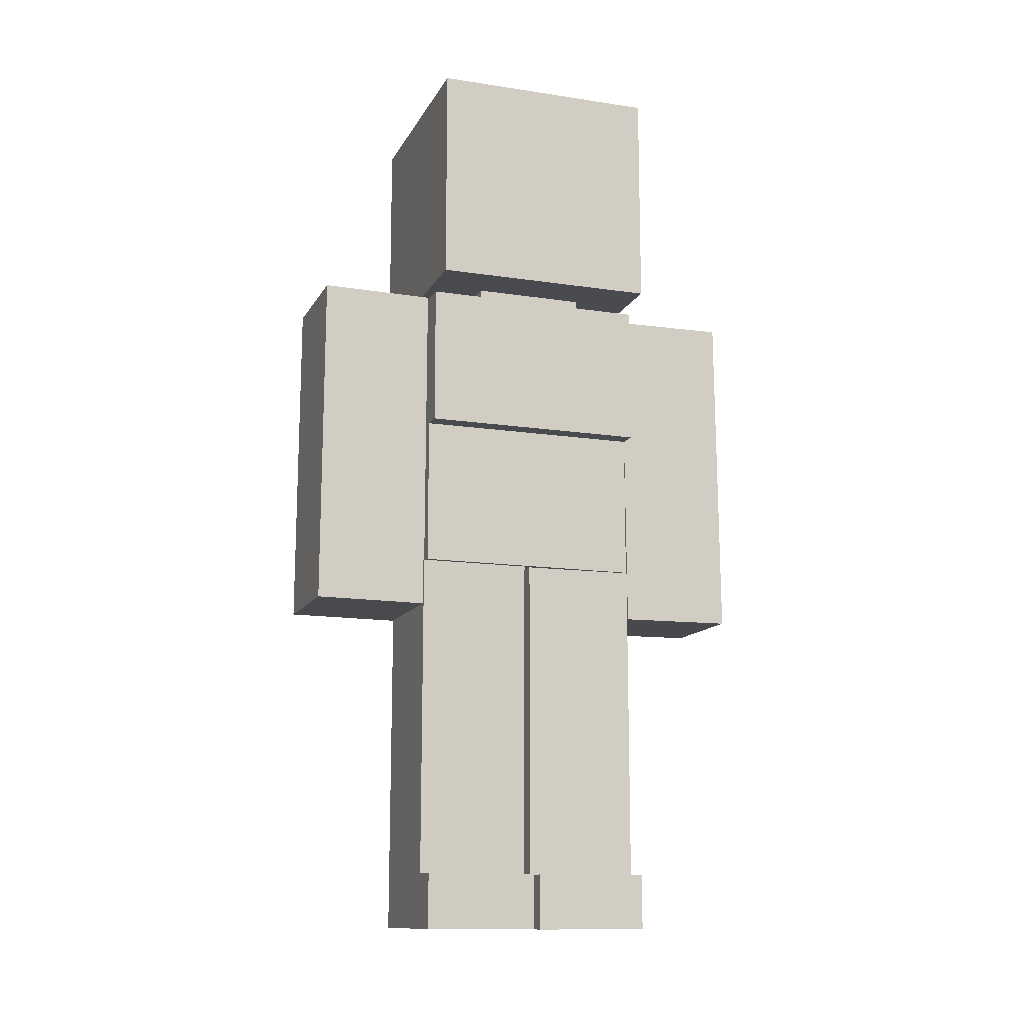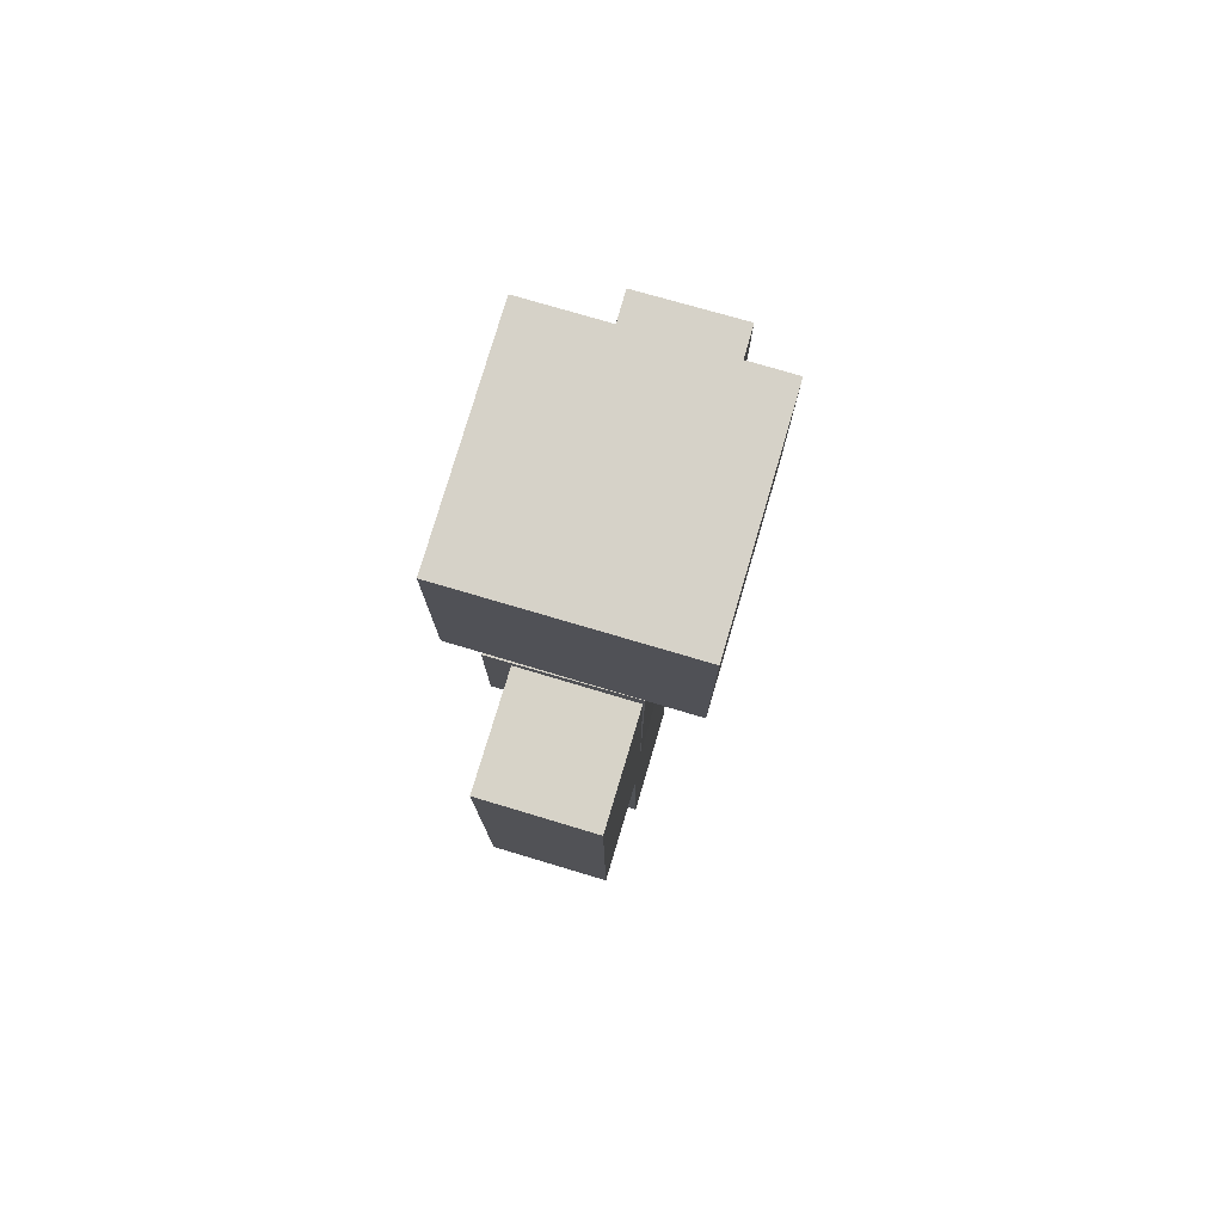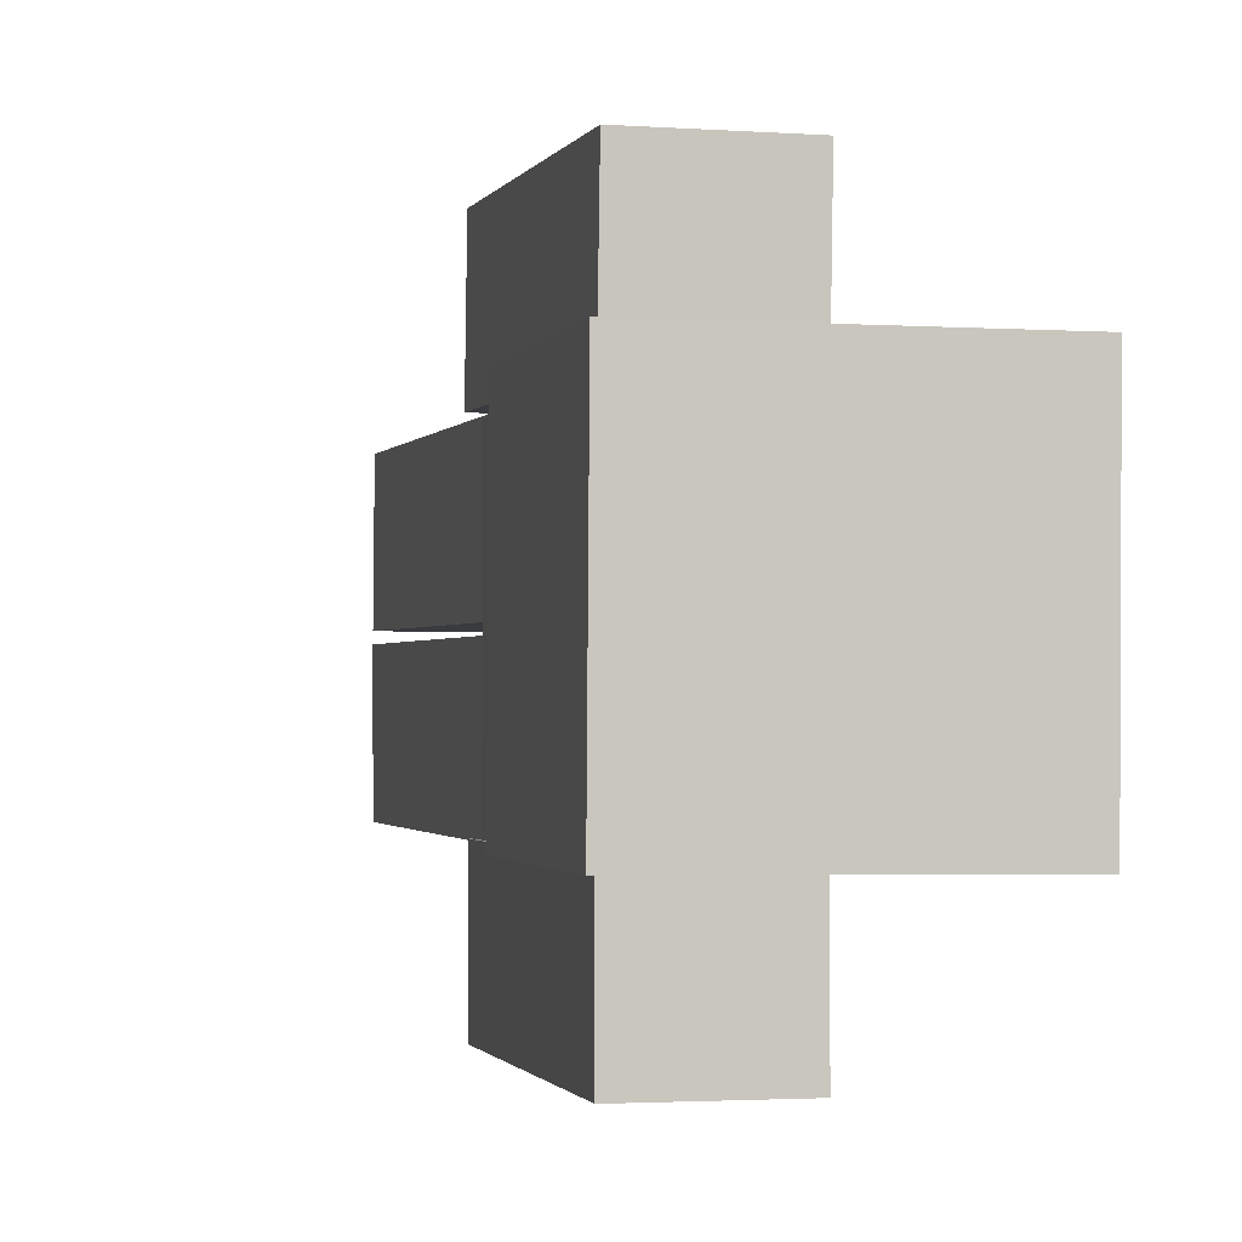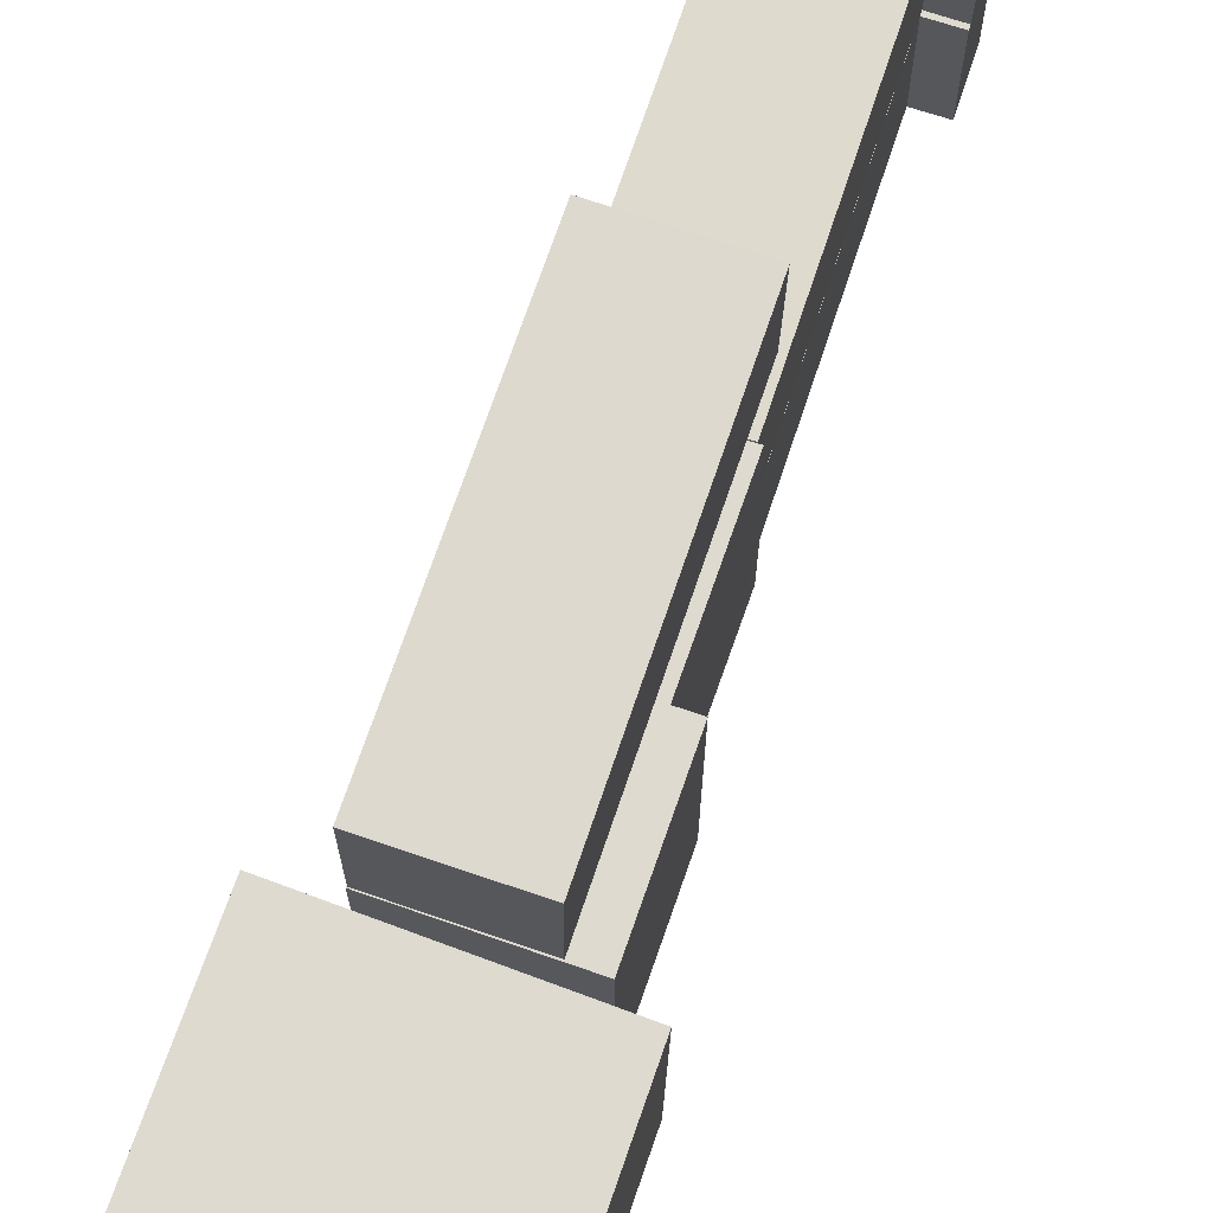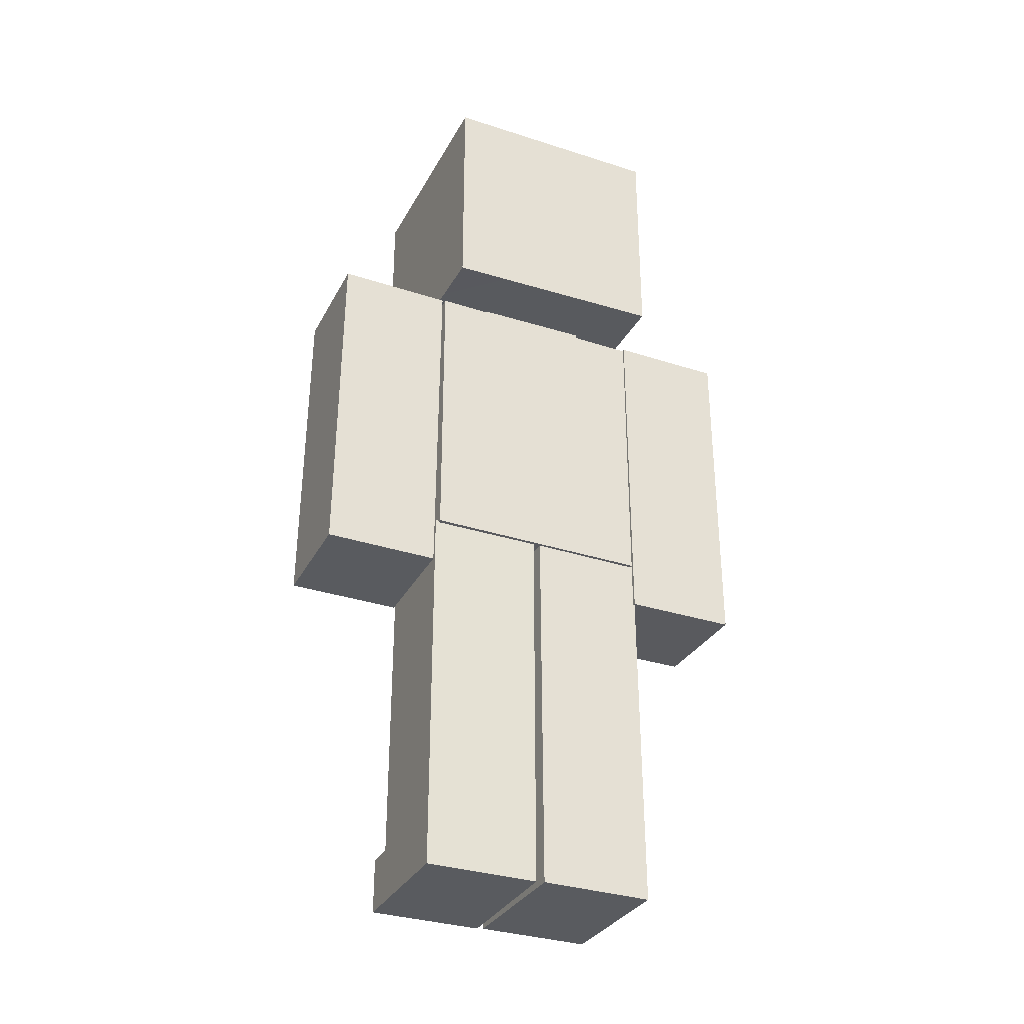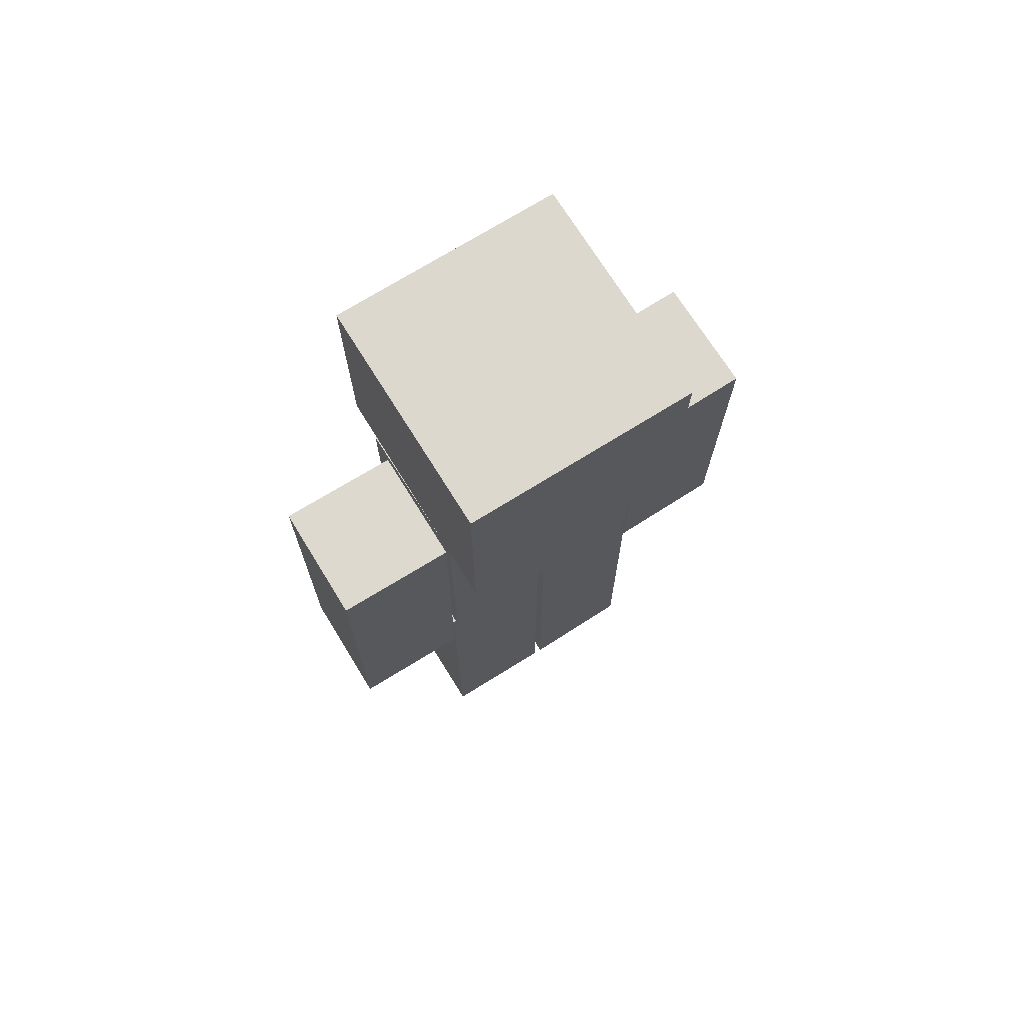
<metadata>
{"format":"obj","ext":"obj","renderer":"f3d","projection":"perspective","resolution":1024,"background":"white","views":[{"elev":-13.1,"azim":-109.5,"up":"+Y"},{"elev":77.6,"azim":16.0,"up":"+Y"},{"elev":-1.3,"azim":167.6,"up":"+Z"},{"elev":70.7,"azim":-160.8,"up":"+Z"},{"elev":-31.8,"azim":65.2,"up":"+Y"},{"elev":72.3,"azim":57.7,"up":"+Y"}]}
</metadata>
<code>
g Player_no_skin
v -0.2186 1.47 -0.1249
v 0.03156 1.47 0.1249
v 0.03141 1.47 -0.1251
v -0.2184 1.47 0.1251
v -0.2186 1.618 -0.1249
v 0.03156 1.618 0.1249
v -0.2184 1.618 0.1251
v 0.03141 1.618 -0.1251
v -0.2186 1.47 -0.1249
v -0.2184 1.618 0.1251
v -0.2184 1.47 0.1251
v -0.2186 1.618 -0.1249
v -0.2184 1.47 0.1251
v 0.03156 1.618 0.1249
v 0.03156 1.47 0.1249
v -0.2184 1.618 0.1251
v 0.03156 1.47 0.1249
v 0.03141 1.618 -0.1251
v 0.03141 1.47 -0.1251
v 0.03156 1.618 0.1249
v 0.03141 1.47 -0.1251
v -0.2186 1.618 -0.1249
v -0.2186 1.47 -0.1249
v 0.03141 1.618 -0.1251
v 0.0569 0.8566 0.2508
v -0.2101 0.8566 -0.249
v -0.2098 0.8566 0.251
v 0.05659 0.8566 -0.2492
v 0.05659 1.499 -0.2492
v -0.2101 0.8566 -0.249
v 0.05659 0.8566 -0.2492
v -0.2101 1.184 -0.249
v -0.2101 1.499 -0.249
v -0.2538 1.184 -0.249
v -0.2538 1.499 -0.249
v -0.2535 1.184 0.251
v -0.2538 1.499 -0.249
v -0.2535 1.499 0.251
v -0.2538 1.184 -0.249
v -0.2098 1.499 0.251
v 0.05659 1.499 -0.2492
v 0.0569 1.499 0.2508
v -0.2101 1.499 -0.249
v -0.2538 1.499 -0.249
v -0.2535 1.499 0.251
v -0.2101 1.184 -0.249
v -0.2535 1.184 0.251
v -0.2098 1.184 0.251
v -0.2538 1.184 -0.249
v -0.2098 1.184 0.251
v -0.2535 1.499 0.251
v -0.2098 1.499 0.251
v -0.2535 1.184 0.251
v -0.2098 0.8566 0.251
v 0.0569 1.499 0.2508
v 0.0569 0.8566 0.2508
v -0.2098 1.184 0.251
v -0.2101 0.8566 -0.249
v -0.2101 1.184 -0.249
v -0.2098 0.8566 0.251
v 0.0569 0.8566 0.2508
v 0.05659 1.499 -0.2492
v 0.05659 0.8566 -0.2492
v 0.0569 1.499 0.2508
v -0.1929 0.7496 0.5133
v -0.1955 1.497 0.2547
v -0.1985 1.5 0.5046
v -0.1898 0.7467 0.2633
v 0.05706 0.7515 0.5164
v 0.0545 1.499 0.2577
v 0.06013 0.7487 0.2664
v 0.05142 1.501 0.5077
v -0.1929 0.7496 0.5133
v 0.06013 0.7487 0.2664
v -0.1898 0.7467 0.2633
v 0.05706 0.7515 0.5164
v -0.1898 0.7467 0.2633
v 0.0545 1.499 0.2577
v -0.1955 1.497 0.2547
v 0.06013 0.7487 0.2664
v -0.1955 1.497 0.2547
v 0.05142 1.501 0.5077
v -0.1985 1.5 0.5046
v 0.0545 1.499 0.2577
v -0.1985 1.5 0.5046
v 0.05706 0.7515 0.5164
v -0.1929 0.7496 0.5133
v 0.05142 1.501 0.5077
v 0.05506 0.7543 -0.5037
v 0.05844 1.503 -0.2504
v 0.05767 1.504 -0.5004
v 0.05583 0.7531 -0.2538
v -0.1949 0.7551 -0.503
v -0.1916 1.504 -0.2496
v -0.1942 0.754 -0.253
v -0.1923 1.505 -0.4996
v 0.05506 0.7543 -0.5037
v -0.1942 0.754 -0.253
v 0.05583 0.7531 -0.2538
v -0.1949 0.7551 -0.503
v 0.05583 0.7531 -0.2538
v -0.1916 1.504 -0.2496
v 0.05844 1.503 -0.2504
v -0.1942 0.754 -0.253
v 0.05844 1.503 -0.2504
v -0.1923 1.505 -0.4996
v 0.05767 1.504 -0.5004
v -0.1916 1.504 -0.2496
v 0.05767 1.504 -0.5004
v -0.1949 0.7551 -0.503
v 0.05506 0.7543 -0.5037
v -0.1923 1.505 -0.4996
v 0.1716 1.518 0.2548
v 0.1751 1.528 -0.2435
v -0.3287 1.528 0.2513
v -0.3252 1.528 -0.247
v 0.1751 2.018 -0.2435
v -0.3287 2.018 0.2513
v -0.3252 2.018 -0.247
v 0.1716 2.018 0.2548
v -0.3287 1.528 0.2513
v 0.1716 2.018 0.2548
v 0.1716 1.518 0.2548
v -0.3287 2.018 0.2513
v 0.1716 1.518 0.2548
v 0.1751 2.018 -0.2435
v 0.1751 1.528 -0.2435
v 0.1716 2.018 0.2548
v 0.1751 1.528 -0.2435
v -0.3252 2.018 -0.247
v -0.3252 1.528 -0.247
v 0.1751 2.018 -0.2435
v -0.3252 1.528 -0.247
v -0.3287 2.018 0.2513
v -0.3287 1.528 0.2513
v -0.3252 2.018 -0.247
v -0.2008 0.8554 0.006364
v 0.04732 0.8605 0.2575
v -0.2026 0.8569 0.2556
v 0.04922 0.8589 0.008243
v 0.05925 0.02266 0.2628
v -0.1888 0.01753 0.01169
v -0.1907 0.01909 0.261
v 0.06114 0.0211 0.01357
v 0.04732 0.8605 0.2575
v -0.1973 0.4844 0.258
v -0.2026 0.8569 0.2556
v 0.05262 0.4879 0.2599
v 0.04922 0.8589 0.008243
v 0.05262 0.4879 0.2599
v 0.04732 0.8605 0.2575
v 0.05452 0.4864 0.01061
v -0.2008 0.8554 0.006364
v 0.05452 0.4864 0.01061
v 0.04922 0.8589 0.008243
v -0.1954 0.4828 0.008733
v -0.2026 0.8569 0.2556
v -0.1954 0.4828 0.008733
v -0.2008 0.8554 0.006364
v -0.1973 0.4844 0.258
v -0.2545 0.1381 0.01044
v -0.2547 0.01818 0.2605
v -0.2528 0.01662 0.01121
v -0.2564 0.1397 0.2597
v -0.1888 0.01753 0.01169
v -0.2547 0.01818 0.2605
v -0.1907 0.01909 0.261
v -0.2528 0.01662 0.01121
v -0.1907 0.01909 0.261
v -0.2564 0.1397 0.2597
v -0.1925 0.1406 0.2602
v -0.2547 0.01818 0.2605
v -0.1925 0.1406 0.2602
v -0.2545 0.1381 0.01044
v -0.1906 0.139 0.01092
v -0.2564 0.1397 0.2597
v -0.1906 0.139 0.01092
v -0.2528 0.01662 0.01121
v -0.1888 0.01753 0.01169
v -0.2545 0.1381 0.01044
v -0.1973 0.4844 0.258
v -0.1907 0.01909 0.261
v -0.1925 0.1406 0.2602
v -0.1973 0.4844 0.258
v 0.05925 0.02266 0.2628
v -0.1907 0.01909 0.261
v 0.05262 0.4879 0.2599
v 0.05262 0.4879 0.2599
v 0.06114 0.0211 0.01357
v 0.05925 0.02266 0.2628
v 0.05452 0.4864 0.01061
v 0.05452 0.4864 0.01061
v -0.1888 0.01753 0.01169
v 0.06114 0.0211 0.01357
v -0.1906 0.139 0.01092
v -0.1954 0.4828 0.008733
v -0.1954 0.4828 0.008733
v -0.1925 0.1406 0.2602
v -0.1906 0.139 0.01092
v -0.1973 0.4844 0.258
v 0.05262 0.4879 0.2599
v -0.1954 0.4828 0.008733
v 0.05452 0.4864 0.01061
v -0.1973 0.4844 0.258
v -0.1973 0.4844 0.258
v 0.05452 0.4864 0.01061
v -0.1954 0.4828 0.008733
v 0.05262 0.4879 0.2599
v -0.1999 0.8567 -0.005806
v 0.04829 0.8596 -0.2569
v 0.05008 0.8603 -0.007612
v -0.2017 0.856 -0.2551
v 0.06031 0.02171 -0.2546
v -0.1879 0.01883 -0.003532
v 0.0621 0.02241 -0.005337
v -0.1897 0.01813 -0.2528
v 0.04829 0.8596 -0.2569
v -0.1963 0.4834 -0.2541
v 0.05363 0.487 -0.2559
v -0.2017 0.856 -0.2551
v 0.05008 0.8603 -0.007612
v 0.05363 0.487 -0.2559
v 0.05543 0.4877 -0.0066
v 0.04829 0.8596 -0.2569
v -0.1999 0.8567 -0.005806
v 0.05543 0.4877 -0.0066
v -0.1945 0.4841 -0.004795
v 0.05008 0.8603 -0.007612
v -0.2017 0.856 -0.2551
v -0.1945 0.4841 -0.004795
v -0.1963 0.4834 -0.2541
v -0.1999 0.8567 -0.005806
v -0.2536 0.1394 -0.003399
v -0.2537 0.01721 -0.2523
v -0.2554 0.1387 -0.2527
v -0.2519 0.01791 -0.003069
v -0.1879 0.01883 -0.003532
v -0.2537 0.01721 -0.2523
v -0.2519 0.01791 -0.003069
v -0.1897 0.01813 -0.2528
v -0.1897 0.01813 -0.2528
v -0.2554 0.1387 -0.2527
v -0.2537 0.01721 -0.2523
v -0.1914 0.1396 -0.2531
v -0.1914 0.1396 -0.2531
v -0.2536 0.1394 -0.003399
v -0.2554 0.1387 -0.2527
v -0.1896 0.1403 -0.003861
v -0.1896 0.1403 -0.003861
v -0.2519 0.01791 -0.003069
v -0.2536 0.1394 -0.003399
v -0.1879 0.01883 -0.003532
v 0.05363 0.487 -0.2559
v -0.1897 0.01813 -0.2528
v 0.06031 0.02171 -0.2546
v -0.1914 0.1396 -0.2531
v -0.1963 0.4834 -0.2541
v 0.05363 0.487 -0.2559
v 0.0621 0.02241 -0.005337
v 0.05543 0.4877 -0.0066
v 0.06031 0.02171 -0.2546
v 0.05543 0.4877 -0.0066
v -0.1896 0.1403 -0.003861
v -0.1945 0.4841 -0.004795
v -0.1879 0.01883 -0.003532
v 0.0621 0.02241 -0.005337
v -0.1945 0.4841 -0.004795
v -0.1914 0.1396 -0.2531
v -0.1963 0.4834 -0.2541
v -0.1896 0.1403 -0.003861
v 0.05363 0.487 -0.2559
v -0.1945 0.4841 -0.004795
v -0.1963 0.4834 -0.2541
v 0.05543 0.4877 -0.0066
v -0.1963 0.4834 -0.2541
v 0.05543 0.4877 -0.0066
v 0.05363 0.487 -0.2559
v -0.1945 0.4841 -0.004795
g Player_no_skin_0
f 3 2 1
f 4 1 2
f 7 6 5
f 8 5 6
f 11 10 9
f 12 9 10
f 15 14 13
f 16 13 14
f 19 18 17
f 20 17 18
f 23 22 21
f 24 21 22
f 27 26 25
f 28 25 26
f 31 30 29
f 30 32 29
f 32 33 29
f 32 34 33
f 35 33 34
f 38 37 36
f 39 36 37
f 42 41 40
f 41 43 40
f 43 44 40
f 44 45 40
f 48 47 46
f 49 46 47
f 52 51 50
f 53 50 51
f 52 50 54
f 55 52 54
f 56 55 54
f 59 58 57
f 60 57 58
f 63 62 61
f 64 61 62
f 67 66 65
f 68 65 66
f 71 70 69
f 72 69 70
f 75 74 73
f 76 73 74
f 79 78 77
f 80 77 78
f 83 82 81
f 84 81 82
f 87 86 85
f 88 85 86
f 91 90 89
f 92 89 90
f 95 94 93
f 96 93 94
f 99 98 97
f 100 97 98
f 103 102 101
f 104 101 102
f 107 106 105
f 108 105 106
f 111 110 109
f 112 109 110
f 115 114 113
f 115 116 114
f 119 118 117
f 120 117 118
f 123 122 121
f 124 121 122
f 127 126 125
f 128 125 126
f 131 130 129
f 132 129 130
f 135 134 133
f 136 133 134
f 139 138 137
f 140 137 138
f 143 142 141
f 144 141 142
f 147 146 145
f 148 145 146
f 151 150 149
f 152 149 150
f 155 154 153
f 156 153 154
f 159 158 157
f 160 157 158
f 163 162 161
f 164 161 162
f 167 166 165
f 168 165 166
f 171 170 169
f 172 169 170
f 175 174 173
f 176 173 174
f 179 178 177
f 180 177 178
f 183 182 181
f 186 185 184
f 185 187 184
f 190 189 188
f 191 188 189
f 194 193 192
f 193 195 192
f 195 196 192
f 199 198 197
f 200 197 198
f 203 202 201
f 204 201 202
f 207 206 205
f 208 205 206
f 211 210 209
f 212 209 210
f 215 214 213
f 216 213 214
f 219 218 217
f 220 217 218
f 223 222 221
f 224 221 222
f 227 226 225
f 228 225 226
f 231 230 229
f 232 229 230
f 235 234 233
f 236 233 234
f 239 238 237
f 240 237 238
f 243 242 241
f 244 241 242
f 247 246 245
f 248 245 246
f 251 250 249
f 252 249 250
f 255 254 253
f 254 256 253
f 253 256 257
f 260 259 258
f 261 258 259
f 264 263 262
f 263 265 262
f 265 266 262
f 269 268 267
f 270 267 268
f 273 272 271
f 274 271 272
f 277 276 275
f 278 275 276

</code>
